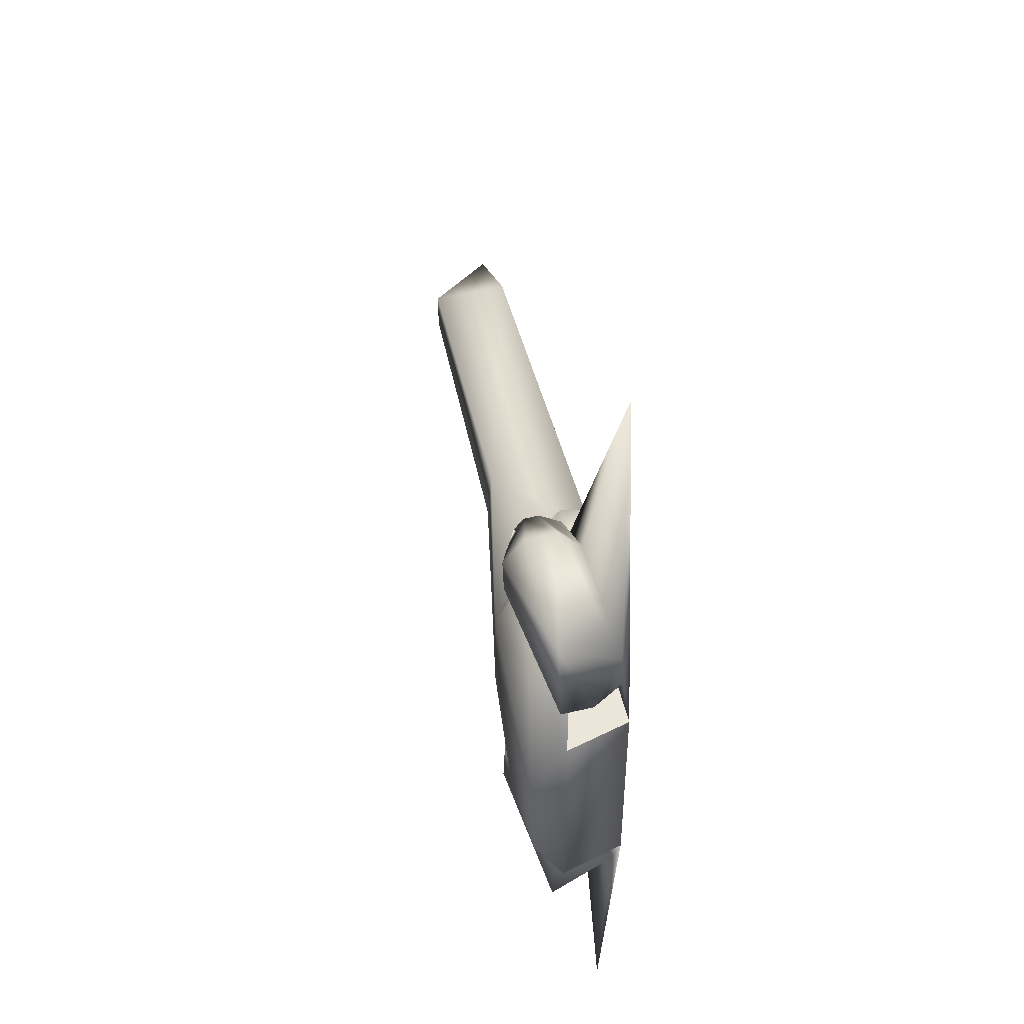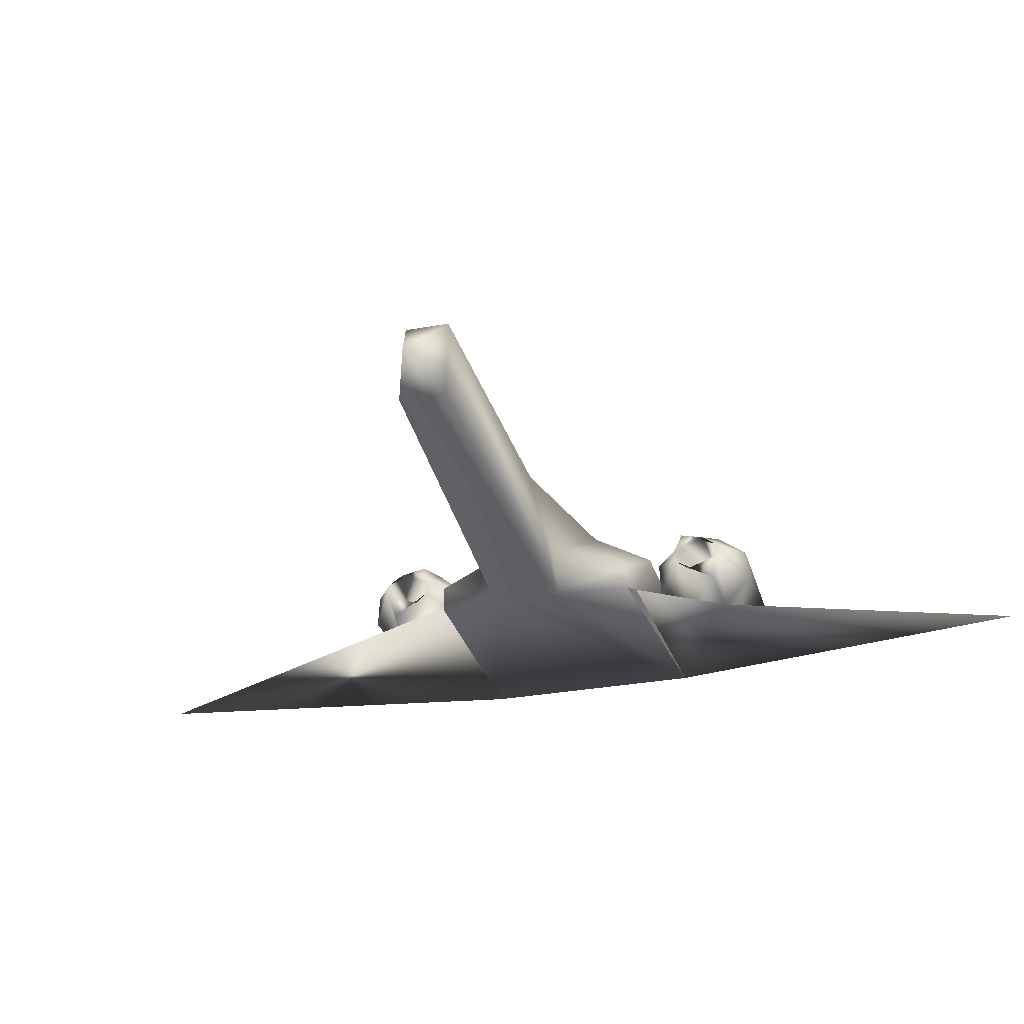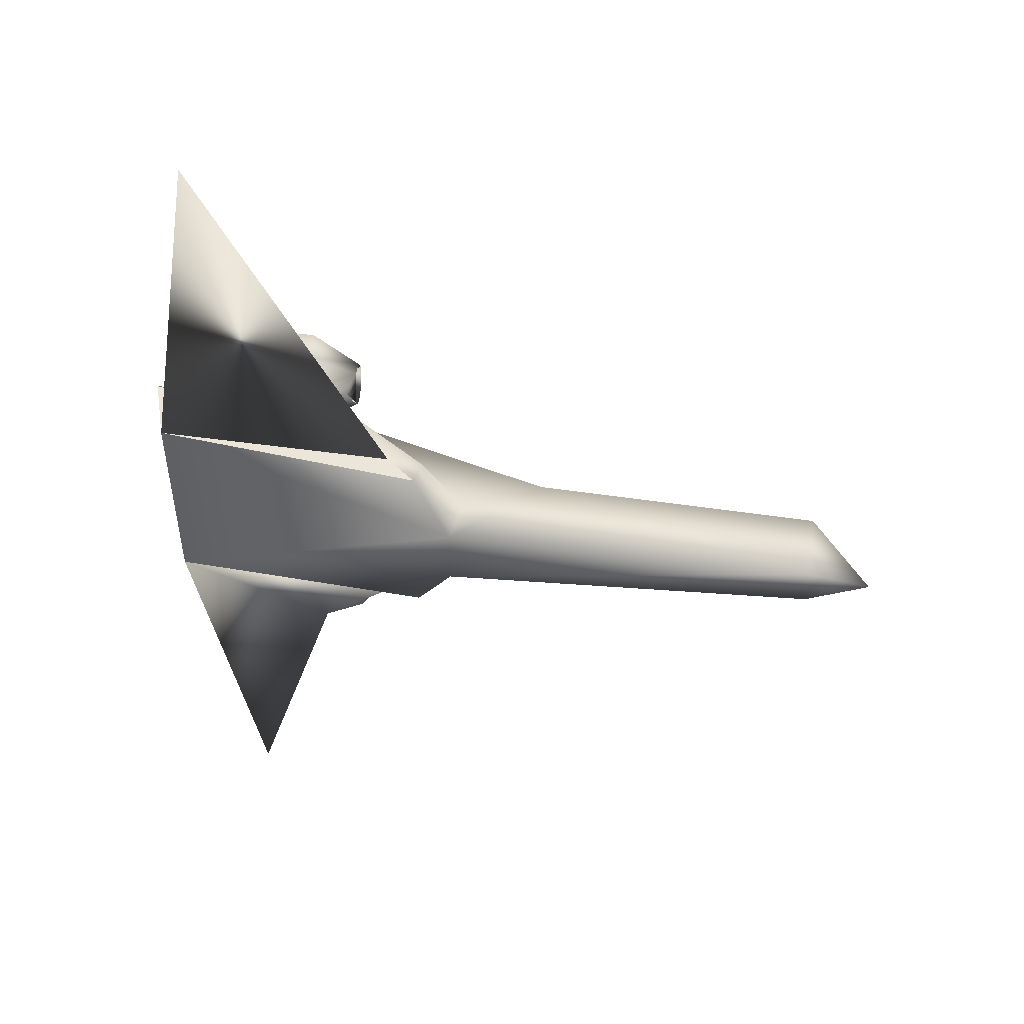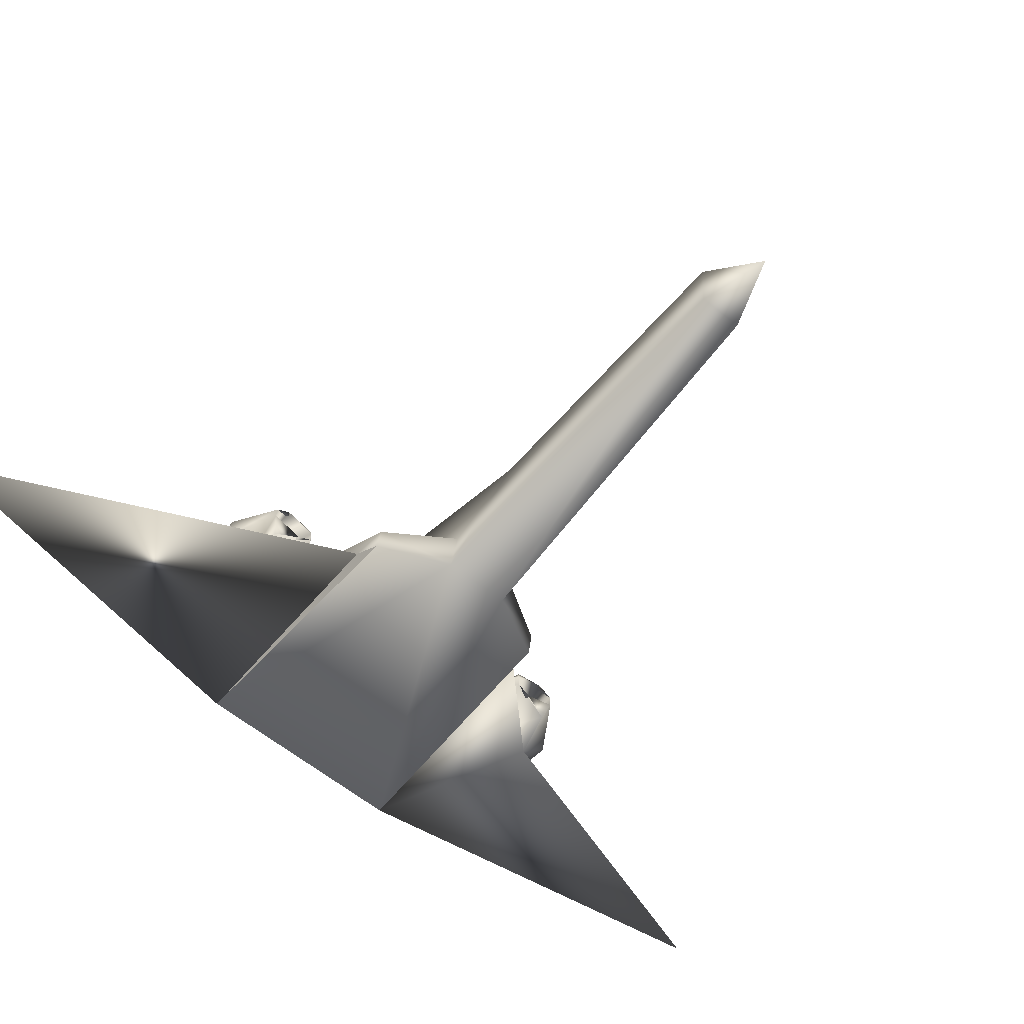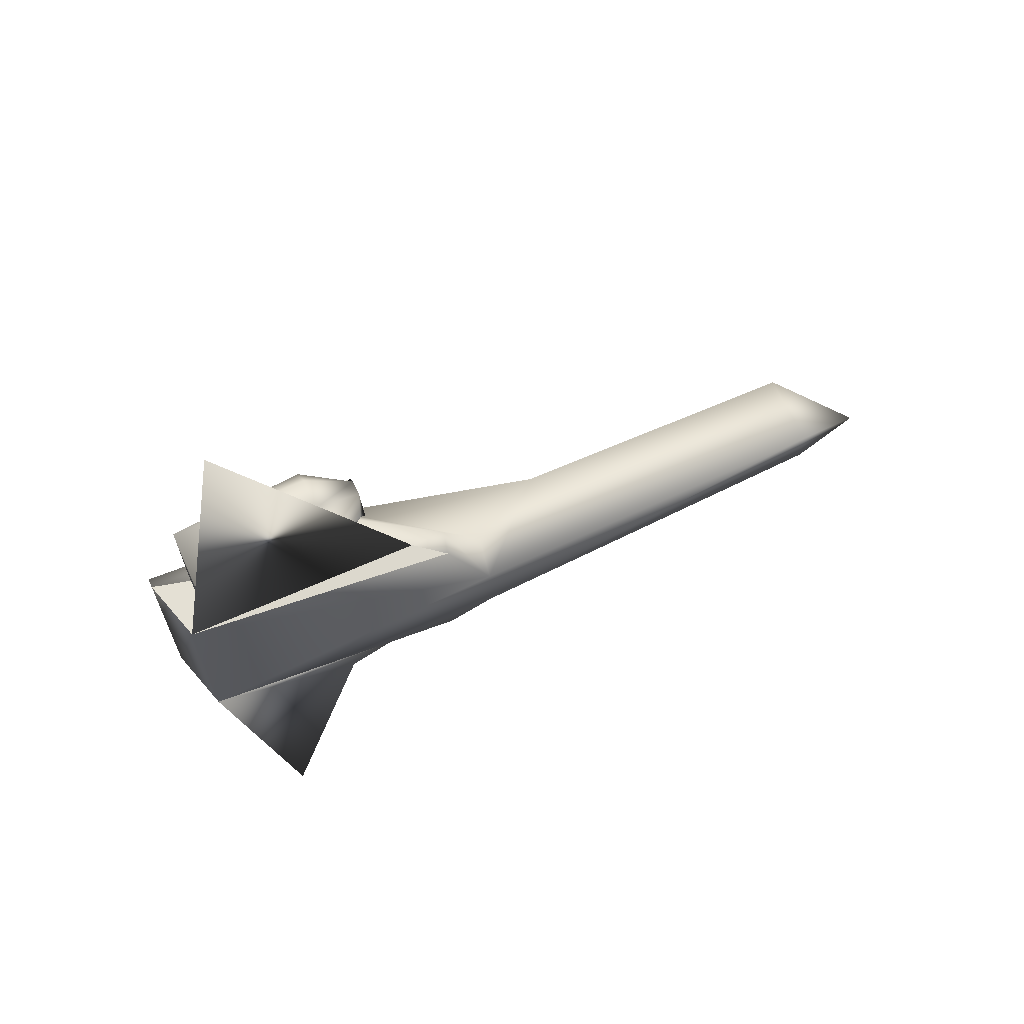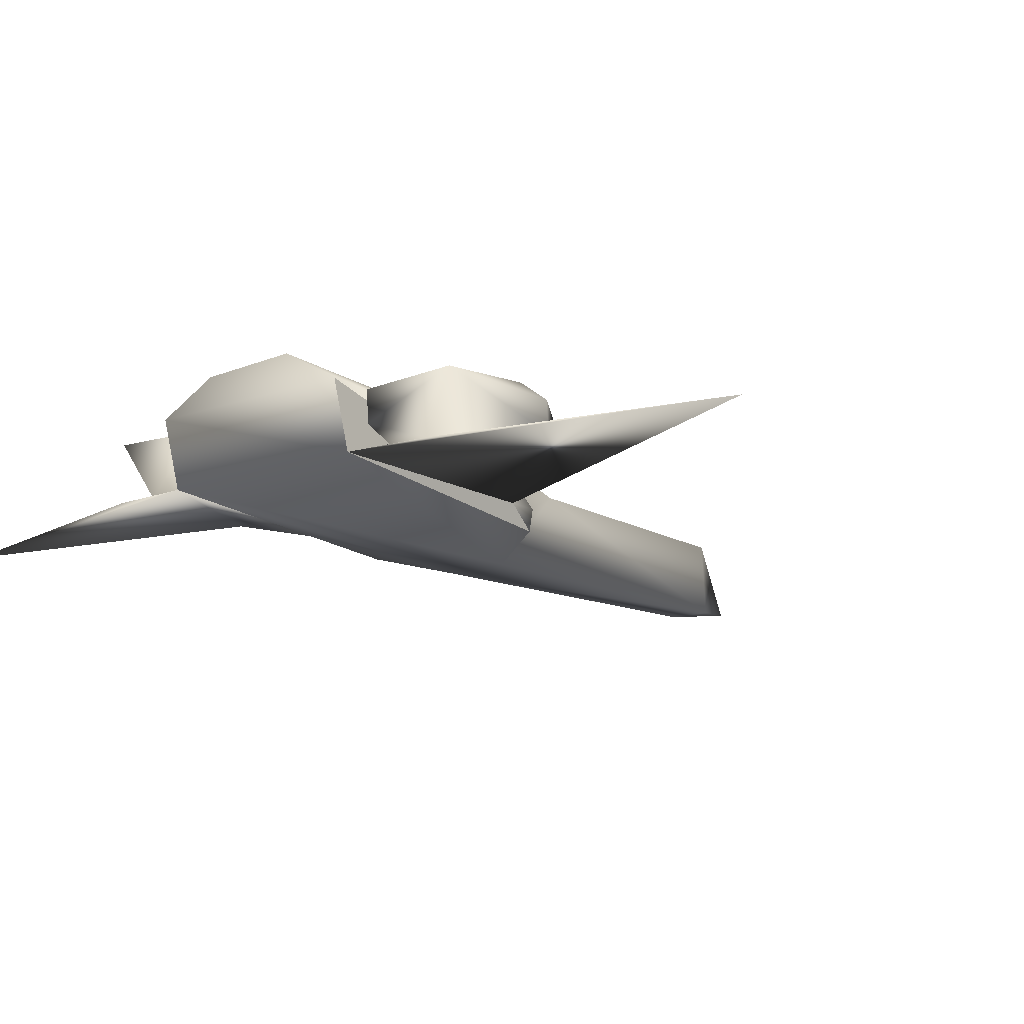
<metadata>
{"format":"obj","ext":"obj","renderer":"f3d","projection":"perspective","resolution":1024,"background":"white","views":[{"elev":49.9,"azim":-102.7,"up":"+Z"},{"elev":-30.4,"azim":104.8,"up":"+Y"},{"elev":50.8,"azim":7.5,"up":"+Z"},{"elev":-62.4,"azim":51.0,"up":"+Y"},{"elev":67.3,"azim":-24.4,"up":"+Z"},{"elev":-13.6,"azim":-50.9,"up":"+Y"}]}
</metadata>
<code>
v  -16.03 3.35 21.27
v  -21.4 7.01 20.86
v  -21.4 4.481 24.29
v  -37.21 4.481 24.29
v  -21.4 0.7422 24.49
v  -16.03 1.657 21.37
v  -21.4 -2.017 21.35
v  -37.21 -2.506 21.35
v  -16.9 -0.8105 20.65
v  -21.4 -2.687 16.71
v  -16.03 1.479 16.29
v  -21.4 0.3481 13.28
v  -37.21 0.3481 13.28
v  -21.4 4.087 13.08
v  -37.21 4.087 13.08
v  -16.03 3.172 16.2
v  -21.4 6.847 16.22
v  -16.9 5.64 16.92
v  -21.4 4.481 -24.29
v  -21.4 7.01 -20.86
v  -16.03 3.35 -21.27
v  -37.21 4.481 -24.29
v  -21.4 0.7422 -24.49
v  -21.4 -2.506 -21.35
v  -16.03 1.657 -21.37
v  -37.21 -2.597 -19.03
v  -21.4 -2.18 -16.71
v  -16.9 -0.8105 -20.65
v  -21.4 0.3481 -13.28
v  -16.03 1.479 -16.29
v  -21.4 4.087 -13.08
v  -37.21 4.087 -13.08
v  -21.4 6.847 -16.22
v  -16.03 3.172 -16.2
v  -16.9 5.64 -16.92
v  -37.21 -2.687 16.71
v  -32.2 -3.321 56.01
v  -39.5 -3.029 12.63
v  -11.86 -3.045 11.96
v  -11.84 -4.122 -11.96
v  -39.5 -3.029 -12.63
v  -37.57 -2.408 -23.81
v  -32.2 -3.321 -56.01
v  -17.73 7.106 5.691
v  -3.028 -2.388 3.729
v  6.074 2.361 3.173
v  6.074 2.874 -3.173
v  -17.73 7.123 -5.691
v  -7.739 -2.919 11.49
v  -3.93 -7.566 3.868
v  -8.396 -5.61 11.56
v  -32.99 8.555 -5.696
v  -41.67 4.396 -12.63
v  -41.67 4.396 12.63
v  -41.67 8.353 5.691
v  -17.73 3.135 -12.63
v  -8.396 -5.61 -11.56
v  -3.93 -7.566 -3.868
v  39.73 2.324 -2.764
v  39.61 -6.45 -2.464
v  39.61 -6.45 2.512
v  -16.03 0.3344 17.84
v  -24.34 2.989 16.83
v  -16.03 4.495 19.72
v  -24.34 1.841 20.74
v  -24.34 1.841 -20.74
v  -16.03 4.495 -19.72
v  -24.34 2.989 -16.83
v  -16.03 0.3344 -17.84
v  -17.73 3.135 12.63
v  -3.028 -2.388 -3.729
v  -7.739 -2.919 -11.49
v  39.73 2.324 1.961
v  47.04 -5.401 -0.1064
v  -41.67 7.941 -5.696
o Sam
g Sam
f 1 2 3
f 4 3 2
f 1 3 5
f 3 4 5
f 6 5 7
f 8 7 5
f 9 7 10
f 11 10 12
f 13 12 10
f 11 12 14
f 12 15 14
f 16 14 17
f 15 17 14
f 18 17 2
f 4 2 17
f 19 20 21
f 20 19 22
f 23 19 21
f 19 23 22
f 24 23 25
f 23 24 26
f 27 24 28
f 29 27 30
f 27 29 26
f 31 29 30
f 29 31 32
f 33 31 34
f 31 33 32
f 20 33 35
f 33 20 22
f 10 36 13
f 7 8 37
f 8 36 38
f 36 10 39
f 10 7 39
f 24 27 40
f 27 26 41
f 13 36 8
f 39 38 36
f 41 40 27
f 37 39 7
f 26 42 41
f 24 40 41
f 8 38 37
f 37 38 39
f 24 42 26
f 41 42 43
f 44 45 46
f 47 48 44
f 49 45 44
f 50 51 38
f 44 48 52
f 53 54 55
f 52 48 56
f 41 57 58
f 59 60 58
f 50 61 46
f 2 1 18
f 10 11 9
f 35 21 20
f 28 30 27
f 53 41 38
f 40 41 53
f 61 50 58
f 50 41 58
f 62 11 63
f 64 1 65
f 66 21 67
f 68 30 69
f 17 15 4
f 22 32 33
f 54 38 39
f 44 70 49
f 48 71 72
f 47 71 48
f 70 44 55
f 52 55 44
f 56 53 52
f 73 74 59
f 61 73 46
f 44 46 47
f 24 41 43
f 43 42 24
f 41 40 57
f 72 56 48
f 74 73 61
f 58 60 61
f 7 9 6
f 6 62 63
f 25 28 24
f 68 69 25
f 34 35 33
f 66 67 34
f 16 64 65
f 17 18 16
f 75 52 53
f 53 56 40
f 72 40 56
f 39 70 54
f 55 54 70
f 65 63 16
f 63 65 6
f 34 68 66
f 25 66 68
f 38 41 50
f 50 45 49
f 50 46 45
f 58 71 47
f 72 71 58
f 49 70 39
f 38 51 39
f 66 25 21
f 21 25 23
f 5 6 1
f 1 6 65
f 30 34 31
f 68 34 30
f 11 16 63
f 14 16 11
f 60 59 74
f 61 60 74
f 38 54 53
f 4 15 13
f 12 13 15
f 26 22 23
f 55 75 53
f 57 72 58
f 57 40 72
f 5 4 8
f 8 4 13
f 51 49 39
f 50 49 51
f 22 26 32
f 29 32 26
f 55 52 75
f 58 47 59
f 46 59 47
f 62 6 9
f 9 11 62
f 69 30 28
f 28 25 69
f 67 21 35
f 35 34 67
f 18 1 64
f 64 16 18
f 59 46 73

</code>
